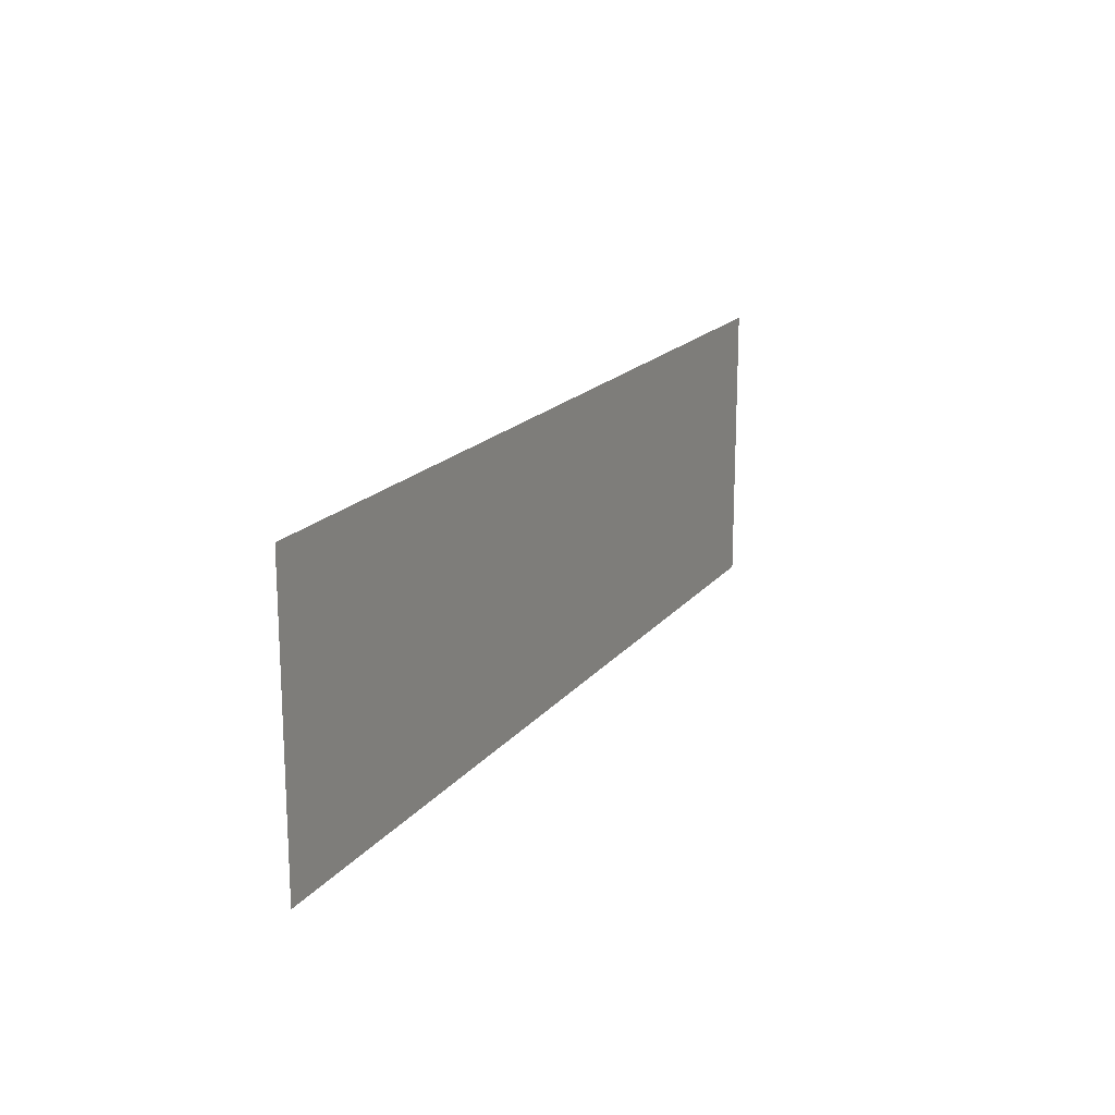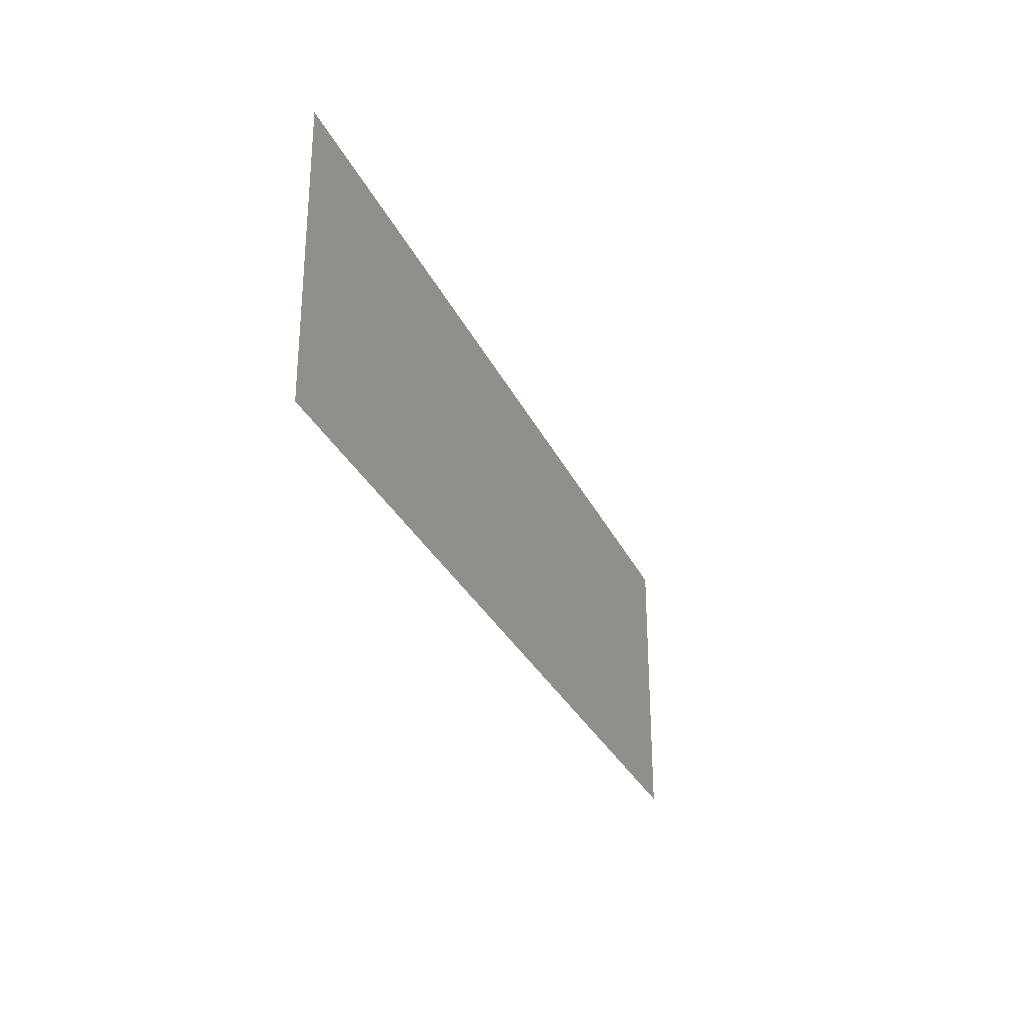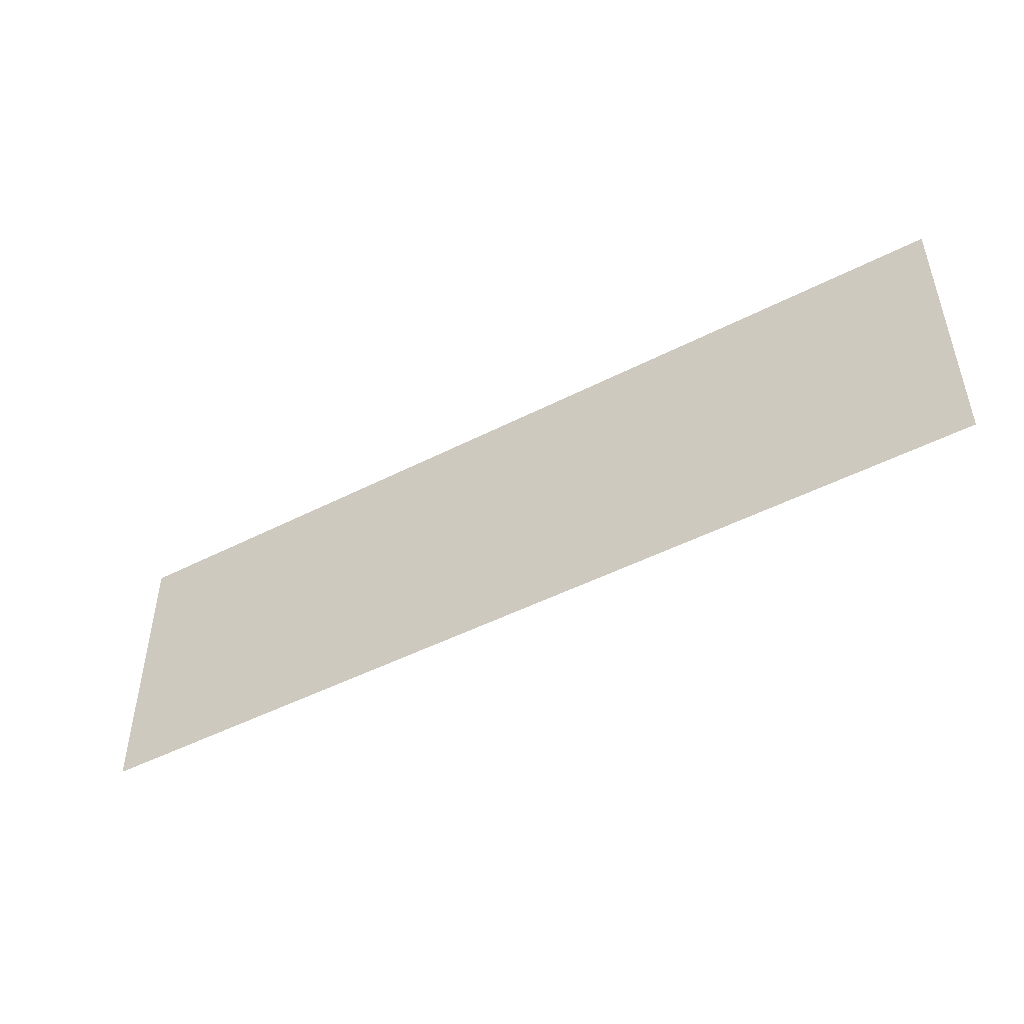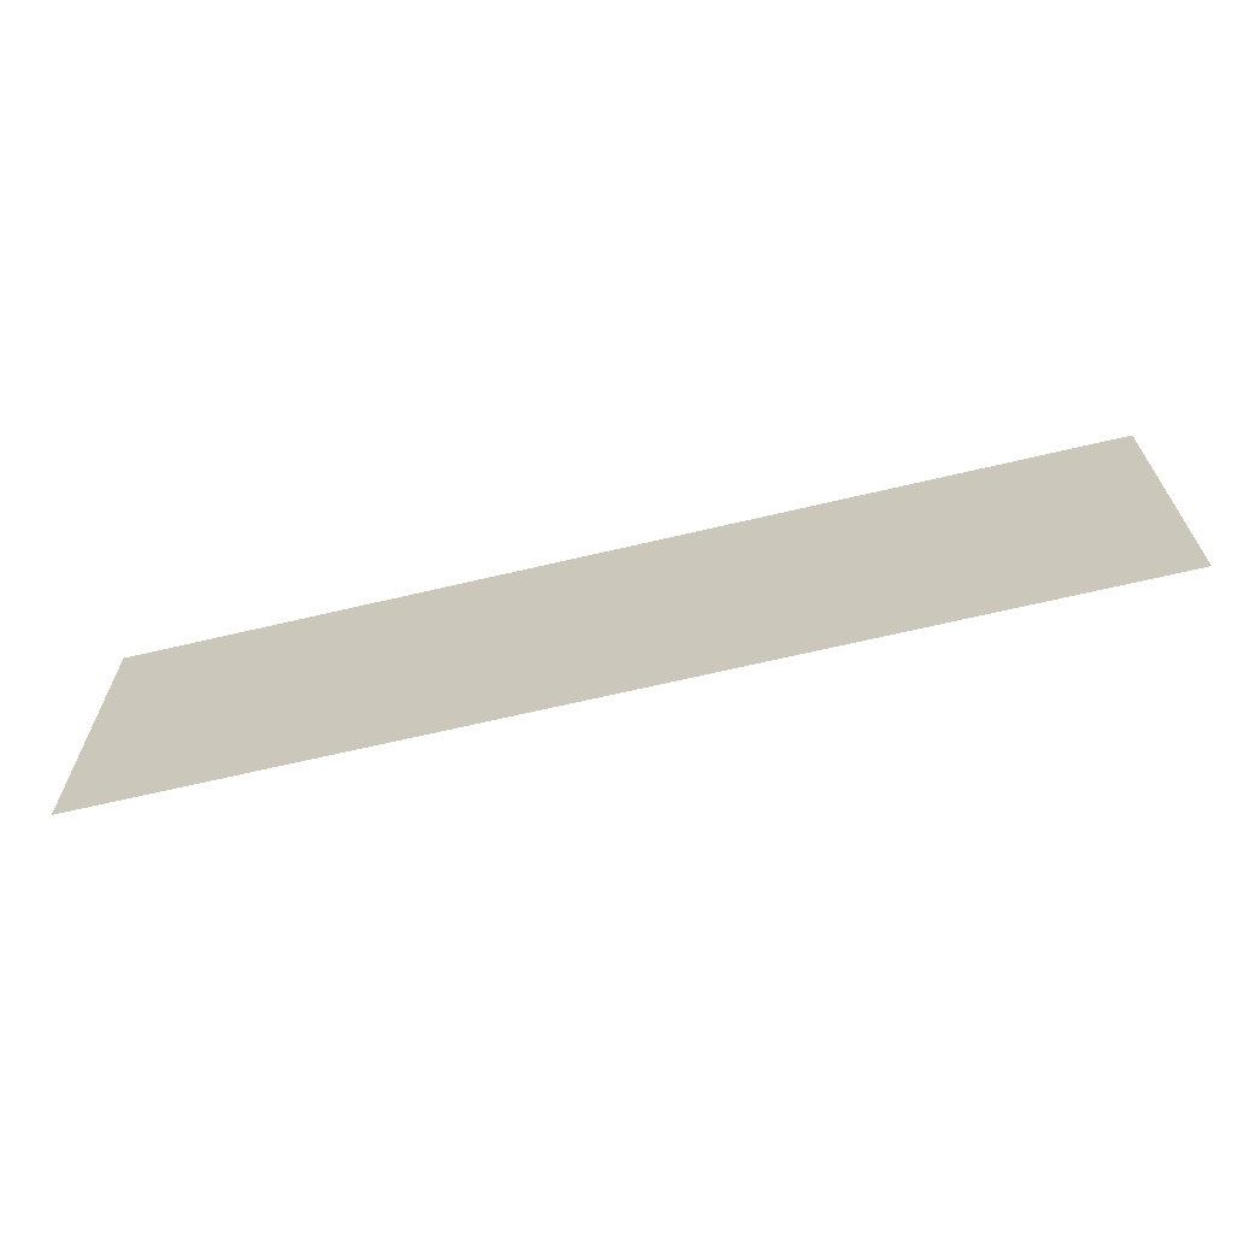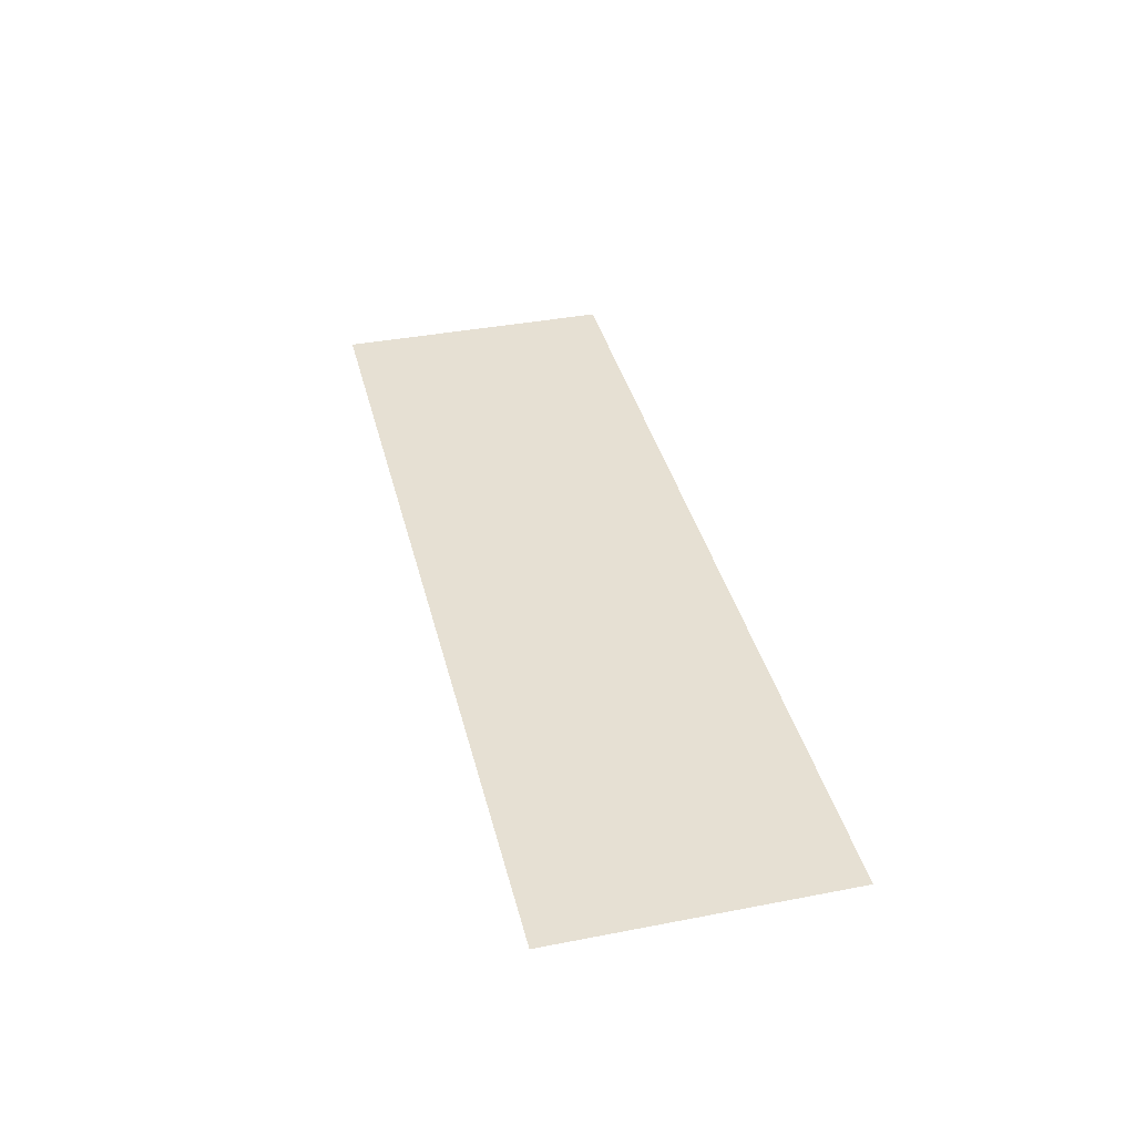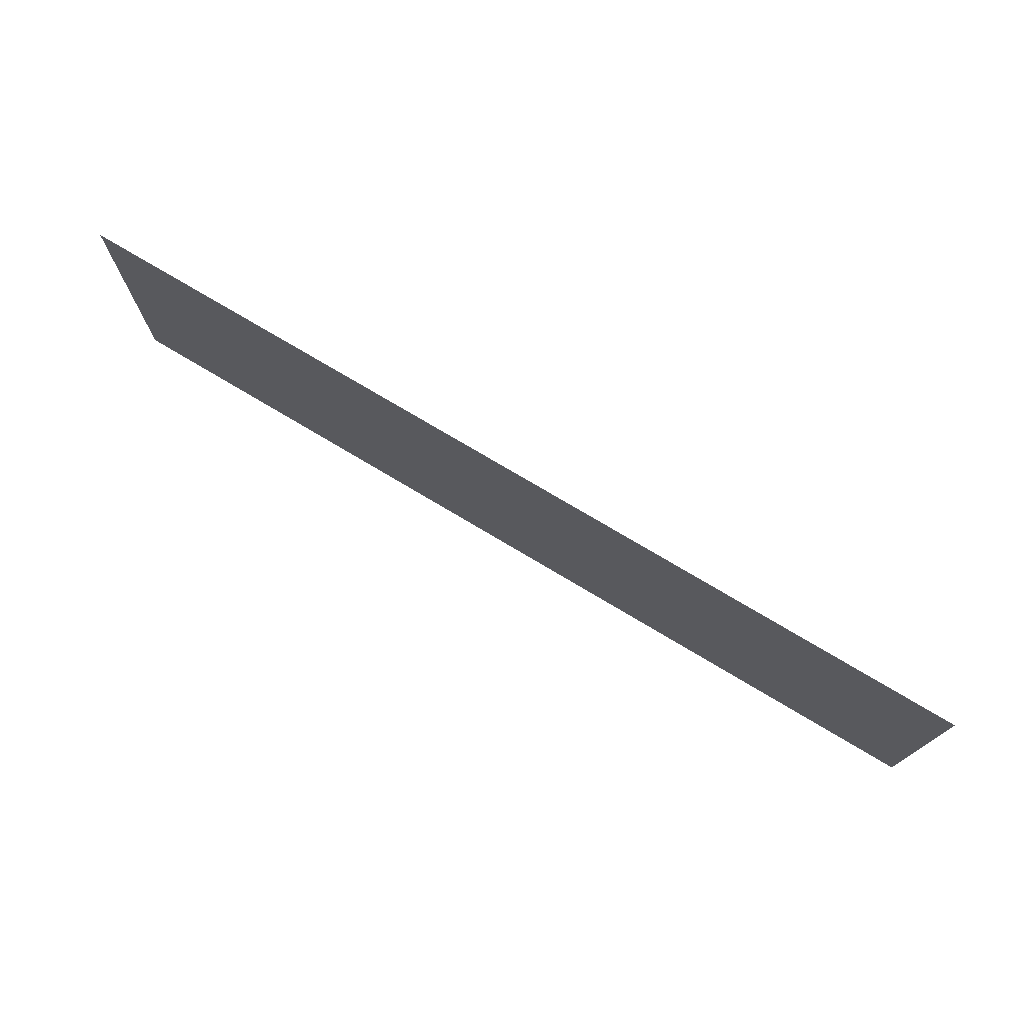
<metadata>
{"format":"obj","ext":"obj","renderer":"f3d","projection":"perspective","resolution":1024,"background":"white","views":[{"elev":17.6,"azim":115.5,"up":"+Z"},{"elev":-29.1,"azim":111.0,"up":"+Z"},{"elev":-48.1,"azim":-150.1,"up":"+Z"},{"elev":-65.3,"azim":13.5,"up":"+Z"},{"elev":38.4,"azim":76.3,"up":"+Y"},{"elev":74.7,"azim":30.9,"up":"+Z"}]}
</metadata>
<code>
o Plane
v -0.1611 0 0.05
v 0.1611 0 0.05
v -0.1611 0 -0.05
v 0.1611 0 -0.05
f 1 2 4 3

</code>
